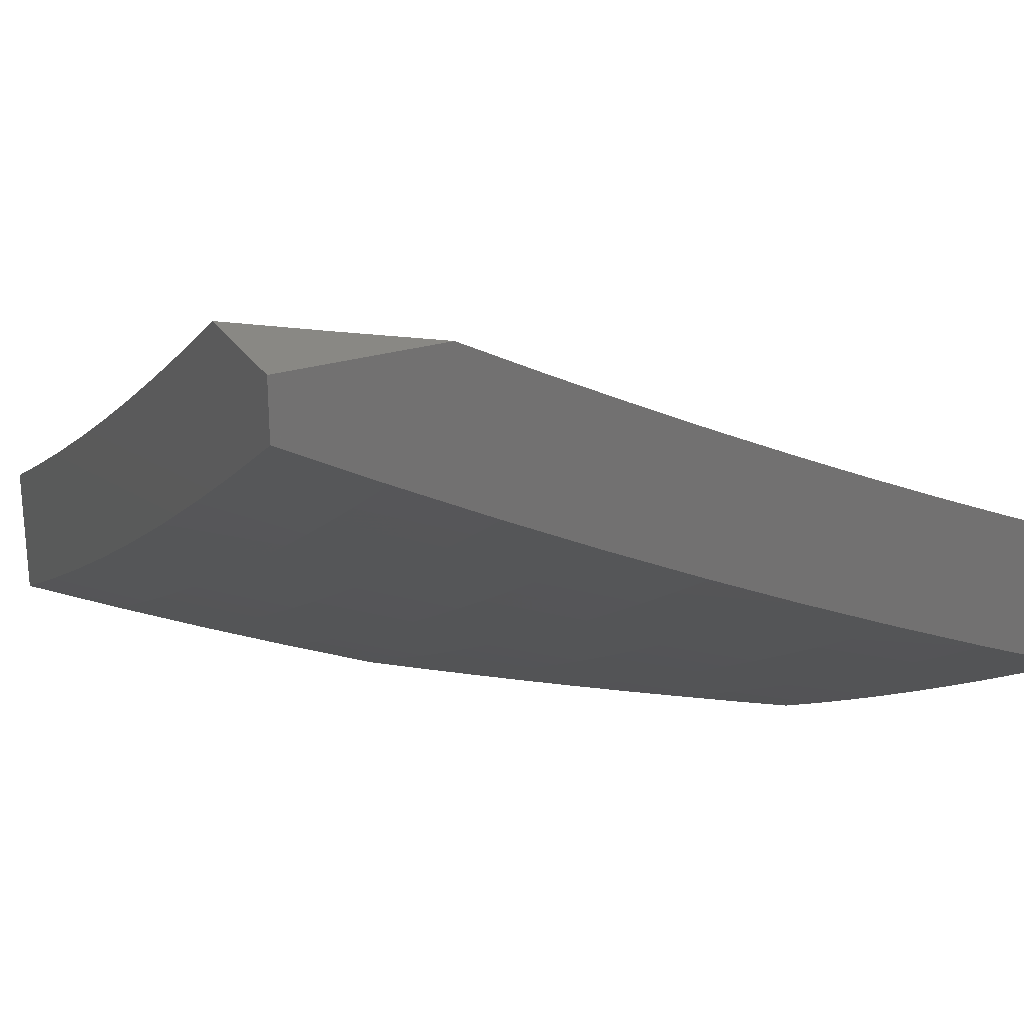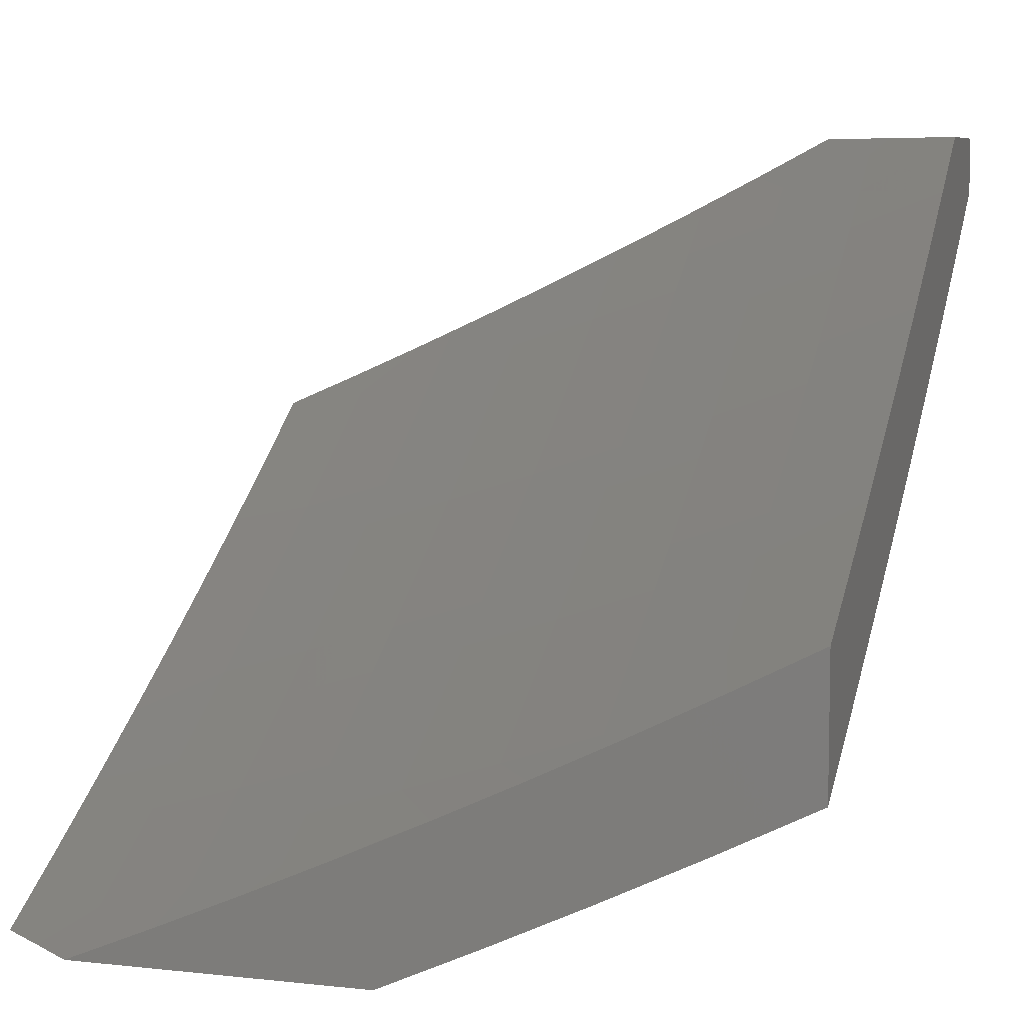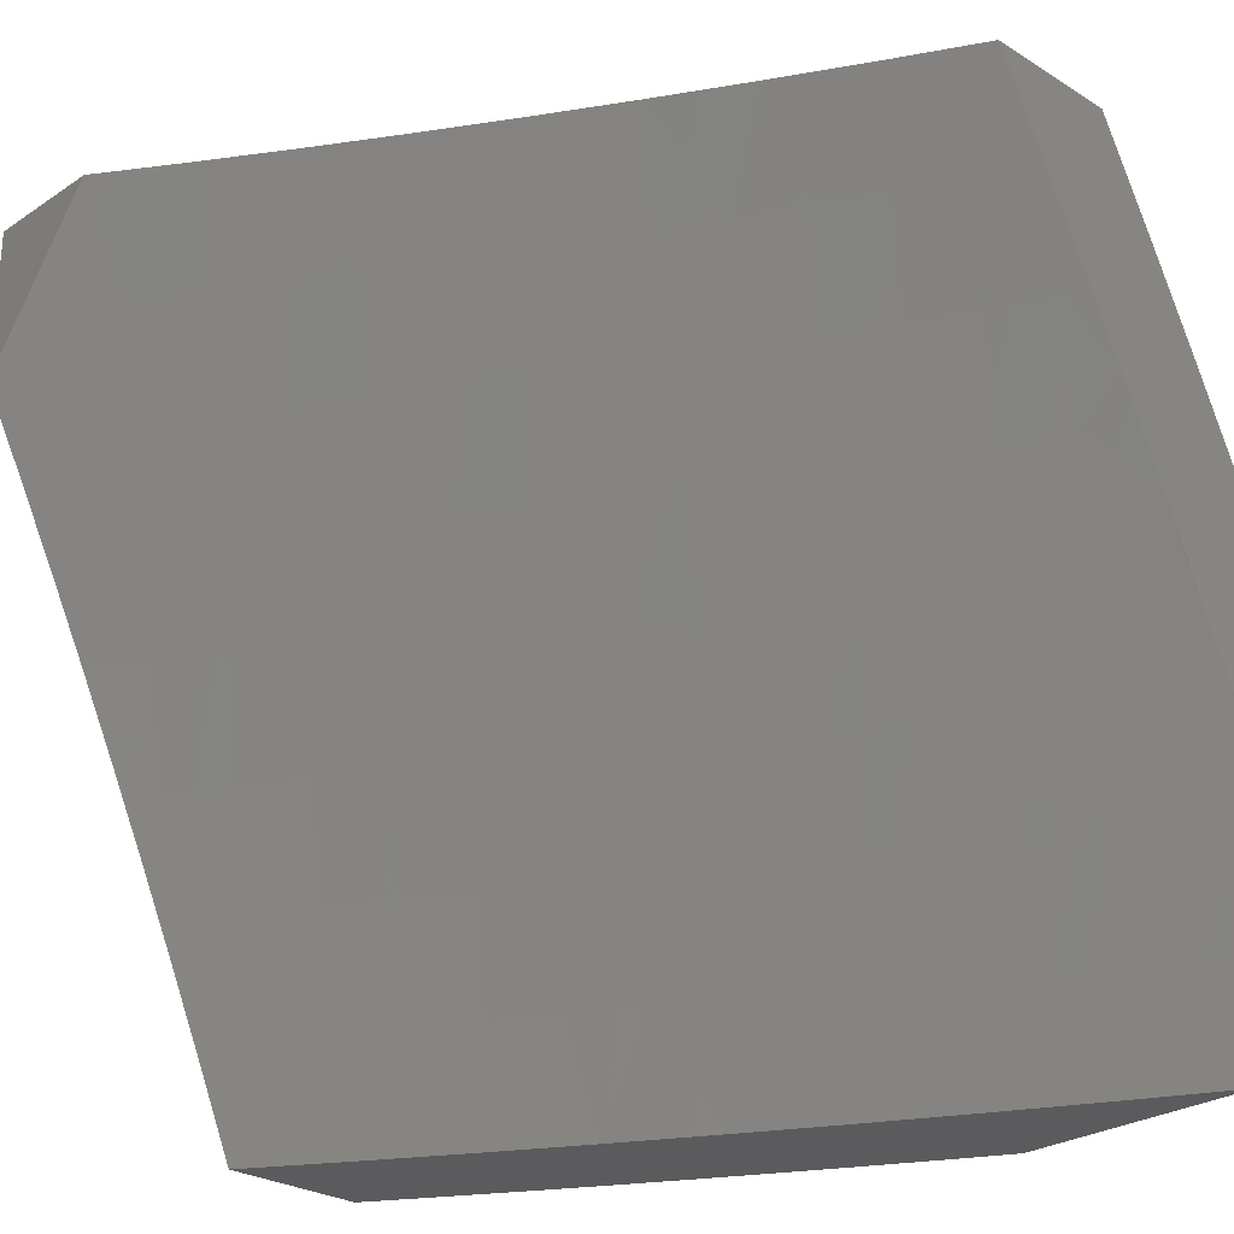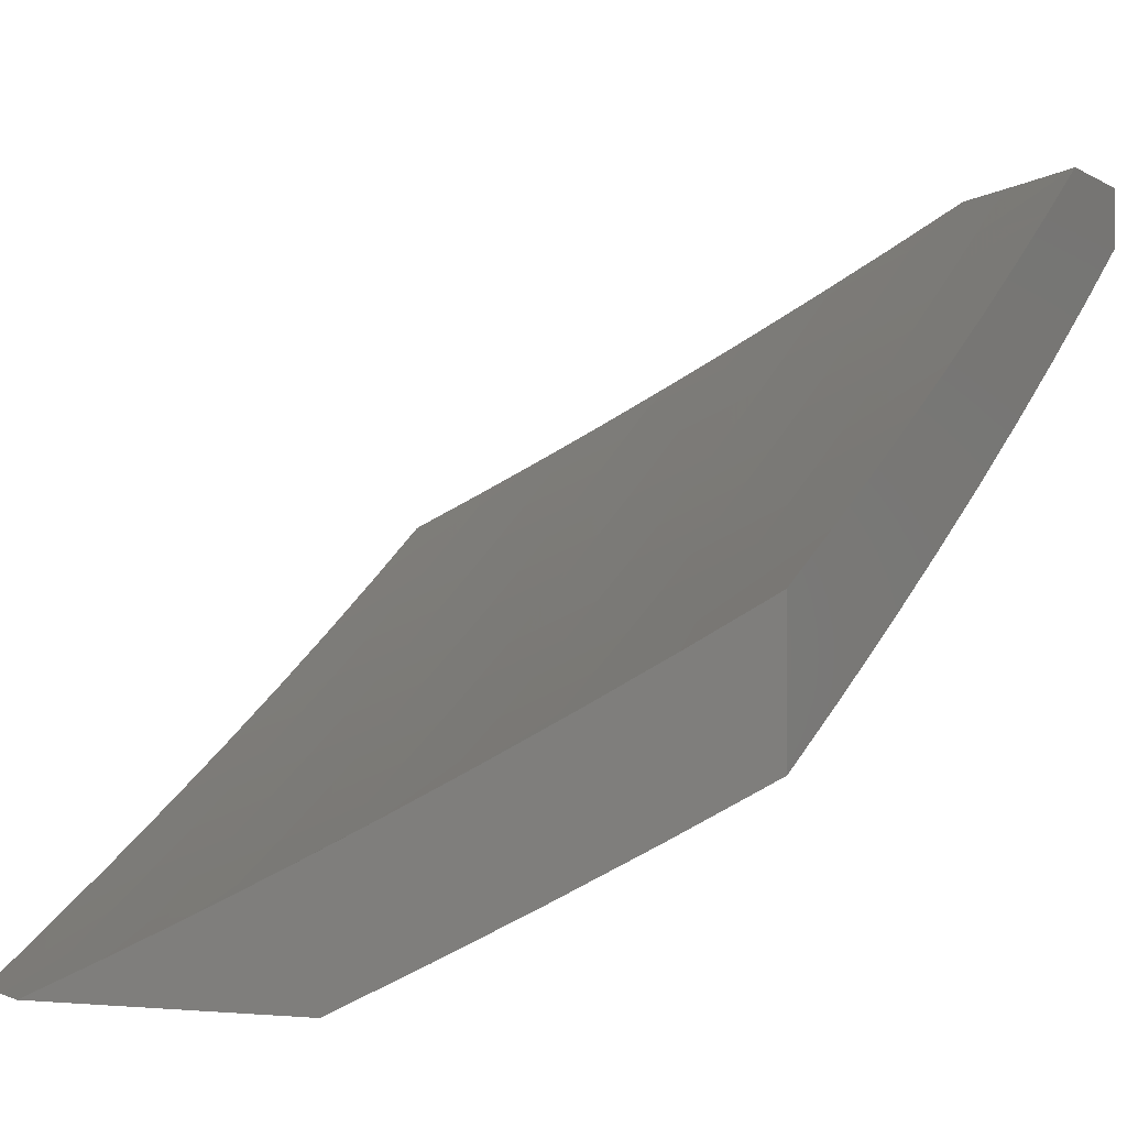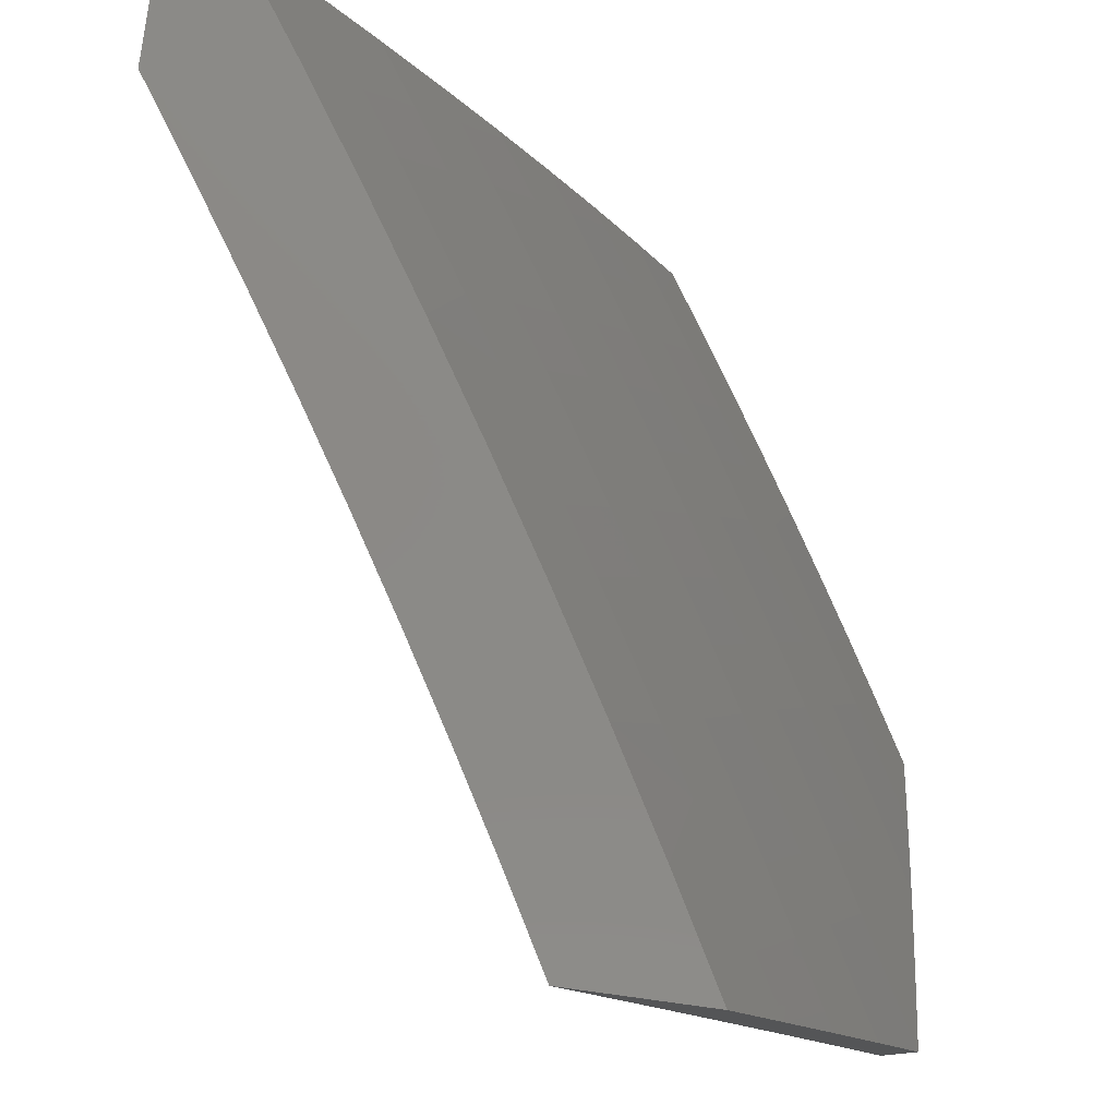
<metadata>
{"format":"stl","ext":"stl","renderer":"f3d","projection":"perspective","resolution":1024,"background":"white","views":[{"elev":26.1,"azim":64.3,"up":"+Y"},{"elev":7.3,"azim":-72.6,"up":"+Y"},{"elev":-27.0,"azim":-134.1,"up":"+Z"},{"elev":-3.0,"azim":-61.7,"up":"+Y"},{"elev":79.5,"azim":-82.3,"up":"+Z"}]}
</metadata>
<code>
# stl→obj: 258 verts, 512 faces
v 5.045 -8.945 4.059
v 5 -8.945 4.117
v 5.073 -8.902 4.126
v 5 -8.898 4.23
v 5.05 -8.861 4.252
v 5 -8.849 4.341
v 5.026 -8.819 4.377
v 5 -8.799 4.453
v 5.1 -8.778 4.377
v 5.075 -8.735 4.503
v 5.174 -8.737 4.377
v 5.149 -8.694 4.503
v 5.248 -8.695 4.377
v 5.222 -8.652 4.503
v 5.321 -8.652 4.377
v 5.295 -8.61 4.503
v 5.394 -8.609 4.377
v 5.368 -8.567 4.503
v 5.44 -8.523 4.503
v 5.412 -8.48 4.628
v 5.484 -8.435 4.628
v 5.455 -8.391 4.752
v 5.555 -8.391 4.628
v 5.526 -8.346 4.752
v 5.626 -8.345 4.628
v 5.597 -8.301 4.752
v 5.697 -8.299 4.628
v 5.667 -8.256 4.752
v 5.767 -8.253 4.628
v 5.737 -8.209 4.752
v 5.837 -8.205 4.628
v 5.807 -8.162 4.752
v 5.907 -8.158 4.628
v 5.876 -8.115 4.752
v 5.976 -8.109 4.628
v 5.945 -8.067 4.752
v 6 -8.052 4.705
v 6 -8 4.803
v 5.912 -8.023 4.876
v 5.924 -8 4.902
v 5.847 -8 5
v 5.844 -8.071 4.876
v 5.744 -8.071 5
v 5.775 -8.118 4.876
v 5.706 -8.165 4.876
v 5.002 -8.776 4.503
v 5 -8.748 4.563
v 5.05 -8.691 4.628
v 5.123 -8.65 4.628
v 5.195 -8.608 4.628
v 5.268 -8.566 4.628
v 5.34 -8.523 4.628
v 5.383 -8.435 4.752
v 5.425 -8.345 4.876
v 5.496 -8.301 4.876
v 5.566 -8.256 4.876
v 5.636 -8.211 4.876
v 5 -8.696 4.673
v 5.023 -8.645 4.752
v 5.096 -8.604 4.752
v 5.168 -8.563 4.752
v 5.24 -8.521 4.752
v 5.312 -8.478 4.752
v 5.354 -8.389 4.876
v 5.324 -8.342 5
v 5.43 -8.276 5
v 5 -8.642 4.783
v 5 -8.587 4.892
v 5.068 -8.557 4.876
v 5 -8.531 5
v 5.109 -8.469 5
v 5.217 -8.406 5
v 5.212 -8.474 4.876
v 5.14 -8.516 4.876
v 5.283 -8.432 4.876
v 5.536 -8.209 5
v 5.64 -8.141 5
v 6 -8.104 4.606
v 6 -8.154 4.506
v 5.937 -8.199 4.503
v 5.867 -8.247 4.503
v 5.797 -8.295 4.503
v 5.726 -8.342 4.503
v 5.655 -8.388 4.503
v 5.584 -8.434 4.503
v 5.512 -8.478 4.503
v 5.467 -8.565 4.377
v 5.42 -8.65 4.252
v 5.346 -8.693 4.252
v 5.273 -8.736 4.252
v 5.199 -8.778 4.252
v 5.125 -8.82 4.252
v 6 -8.203 4.406
v 5.967 -8.24 4.377
v 5.896 -8.288 4.377
v 5.825 -8.336 4.377
v 5.754 -8.383 4.377
v 5.683 -8.429 4.377
v 5.611 -8.475 4.377
v 5.539 -8.52 4.377
v 5.493 -8.606 4.252
v 5.445 -8.69 4.126
v 5.371 -8.733 4.126
v 5.297 -8.776 4.126
v 5.223 -8.819 4.126
v 5.148 -8.861 4.126
v 6 -8.251 4.305
v 5.995 -8.279 4.252
v 6 -8.298 4.204
v 5.924 -8.328 4.252
v 5.951 -8.366 4.126
v 5.853 -8.376 4.252
v 5.88 -8.414 4.126
v 5.782 -8.423 4.252
v 5.808 -8.462 4.126
v 5.71 -8.47 4.252
v 5.736 -8.508 4.126
v 5.638 -8.516 4.252
v 5.664 -8.555 4.126
v 5.566 -8.561 4.252
v 5.591 -8.6 4.126
v 5.518 -8.645 4.126
v 5.551 -8.678 4
v 5.437 -8.747 4
v 5.322 -8.814 4
v 6 -8.343 4.102
v 6 -8.388 4
v 5.889 -8.462 4
v 5.778 -8.536 4
v 5.665 -8.608 4
v 5.206 -8.88 4
v 5.089 -8.945 4
v 5 -8.945 4.496
v 5.05 -8.945 4.436
v 5.1 -8.945 4.375
v 5.149 -8.945 4.314
v 5.197 -8.945 4.252
v 5.244 -8.945 4.19
v 5.291 -8.945 4.127
v 5.337 -8.945 4.064
v 5.382 -8.945 4
v 5.129 -8.629 5
v 5 -8.701 5
v 5.065 -8.728 4.876
v 5 -8.764 4.875
v 5.092 -8.775 4.752
v 5.02 -8.814 4.752
v 5.046 -8.859 4.628
v 5 -8.826 4.749
v 5 -8.886 4.623
v 5.071 -8.903 4.503
v 5.144 -8.864 4.503
v 5.118 -8.82 4.628
v 5.19 -8.78 4.628
v 5.163 -8.735 4.752
v 5.234 -8.694 4.752
v 5.207 -8.648 4.876
v 5.277 -8.607 4.876
v 5.257 -8.555 5
v 5.347 -8.566 4.876
v 5.383 -8.479 5
v 5.417 -8.523 4.876
v 5.487 -8.481 4.876
v 5.446 -8.569 4.752
v 5.516 -8.526 4.752
v 5.474 -8.613 4.628
v 5.545 -8.57 4.628
v 5.501 -8.656 4.503
v 5.572 -8.612 4.503
v 5.528 -8.697 4.377
v 5.599 -8.654 4.377
v 5.553 -8.738 4.252
v 5.625 -8.694 4.252
v 5.578 -8.777 4.126
v 5.65 -8.733 4.126
v 5.617 -8.806 4
v 5.694 -8.758 4
v 5.168 -8.906 4.377
v 5.265 -8.907 4.252
v 5.241 -8.866 4.377
v 5.216 -8.823 4.503
v 5.338 -8.865 4.252
v 5.313 -8.825 4.377
v 5.385 -8.783 4.377
v 5.359 -8.741 4.503
v 5.43 -8.699 4.503
v 5.403 -8.655 4.628
v 5.361 -8.905 4.126
v 5.434 -8.863 4.126
v 5.46 -8.899 4
v 5.506 -8.82 4.126
v 5.539 -8.853 4
v 5.721 -8.688 4.126
v 5.771 -8.71 4
v 5.793 -8.643 4.126
v 5.848 -8.661 4
v 5.863 -8.597 4.126
v 5.924 -8.611 4
v 5.934 -8.551 4.126
v 6 -8.561 4
v 6 -8.506 4.128
v 6 -8.449 4.255
v 5.977 -8.466 4.252
v 5.907 -8.513 4.252
v 5.95 -8.427 4.377
v 6 -8.391 4.381
v 5.921 -8.387 4.503
v 5.99 -8.34 4.503
v 5.96 -8.299 4.628
v 6 -8.331 4.507
v 6 -8.269 4.631
v 6 -8.206 4.755
v 5.998 -8.209 4.752
v 5.93 -8.256 4.752
v 5.892 -8.345 4.628
v 5.852 -8.433 4.503
v 5.88 -8.474 4.377
v 5.81 -8.519 4.377
v 5.837 -8.559 4.252
v 5.767 -8.605 4.252
v 5.966 -8.166 4.876
v 6 -8.141 4.878
v 6 -8.074 5
v 5.879 -8.158 5
v 5.898 -8.212 4.876
v 5.862 -8.302 4.752
v 5.823 -8.391 4.628
v 5.783 -8.479 4.503
v 5.74 -8.565 4.377
v 5.696 -8.65 4.252
v 5.831 -8.258 4.876
v 5.757 -8.241 5
v 5.763 -8.304 4.876
v 5.694 -8.349 4.876
v 5.724 -8.394 4.752
v 5.655 -8.438 4.752
v 5.684 -8.482 4.628
v 5.615 -8.526 4.628
v 5.643 -8.568 4.503
v 5.634 -8.322 5
v 5.625 -8.394 4.876
v 5.586 -8.482 4.752
v 5.509 -8.402 5
v 5.556 -8.437 4.876
v 5.136 -8.688 4.876
v 5.288 -8.782 4.503
v 5.261 -8.739 4.628
v 5.41 -8.823 4.252
v 5.482 -8.781 4.252
v 5.333 -8.697 4.628
v 5.305 -8.653 4.752
v 5.456 -8.74 4.377
v 5.376 -8.611 4.752
v 5.67 -8.61 4.377
v 5.713 -8.524 4.503
v 5.754 -8.437 4.628
v 5.793 -8.348 4.752
v 6 -8 5
f 1 2 3
f 3 2 4
f 3 4 5
f 5 4 6
f 5 6 7
f 7 6 8
f 7 8 9
f 9 8 10
f 9 10 11
f 11 10 12
f 11 12 13
f 13 12 14
f 13 14 15
f 15 14 16
f 15 16 17
f 17 16 18
f 17 18 19
f 19 18 20
f 19 20 21
f 21 20 22
f 21 22 23
f 23 22 24
f 23 24 25
f 25 24 26
f 25 26 27
f 27 26 28
f 27 28 29
f 29 28 30
f 29 30 31
f 31 30 32
f 31 32 33
f 33 32 34
f 33 34 35
f 35 34 36
f 35 36 37
f 37 36 38
f 38 36 39
f 38 39 40
f 40 39 41
f 41 39 42
f 41 42 43
f 43 42 44
f 43 44 45
f 45 44 32
f 45 32 30
f 10 8 46
f 46 8 47
f 46 47 10
f 10 47 48
f 10 48 12
f 12 48 49
f 12 49 14
f 14 49 50
f 14 50 16
f 16 50 51
f 16 51 18
f 18 51 52
f 18 52 20
f 20 52 53
f 20 53 22
f 22 53 54
f 22 54 24
f 24 54 55
f 24 55 26
f 26 55 56
f 26 56 28
f 28 56 57
f 28 57 30
f 30 57 45
f 47 58 48
f 48 58 59
f 48 59 49
f 49 59 60
f 49 60 50
f 50 60 61
f 50 61 51
f 51 61 62
f 51 62 52
f 52 62 63
f 52 63 53
f 53 63 64
f 53 64 54
f 54 64 65
f 54 65 66
f 58 67 59
f 59 67 68
f 59 68 69
f 69 68 70
f 69 70 71
f 72 73 71
f 71 73 74
f 71 74 69
f 69 74 61
f 69 61 60
f 73 72 75
f 75 72 65
f 75 65 64
f 54 66 55
f 55 66 76
f 55 76 56
f 56 76 57
f 76 77 57
f 57 77 45
f 77 43 45
f 37 78 35
f 35 78 79
f 35 79 33
f 33 79 80
f 33 80 31
f 31 80 81
f 31 81 29
f 29 81 82
f 29 82 27
f 27 82 83
f 27 83 25
f 25 83 84
f 25 84 23
f 23 84 85
f 23 85 21
f 21 85 86
f 21 86 19
f 19 86 87
f 19 87 17
f 17 87 88
f 17 88 15
f 15 88 89
f 15 89 13
f 13 89 90
f 13 90 11
f 11 90 91
f 11 91 9
f 9 91 92
f 9 92 7
f 7 92 5
f 79 93 80
f 80 93 94
f 80 94 81
f 81 94 95
f 81 95 82
f 82 95 96
f 82 96 83
f 83 96 97
f 83 97 84
f 84 97 98
f 84 98 85
f 85 98 99
f 85 99 86
f 86 99 100
f 86 100 87
f 87 100 101
f 87 101 88
f 88 101 102
f 88 102 89
f 89 102 103
f 89 103 90
f 90 103 104
f 90 104 91
f 91 104 105
f 91 105 92
f 92 105 106
f 92 106 5
f 5 106 3
f 93 107 94
f 94 107 95
f 95 107 108
f 108 107 109
f 108 109 110
f 110 109 111
f 110 111 112
f 112 111 113
f 112 113 114
f 114 113 115
f 114 115 116
f 116 115 117
f 116 117 118
f 118 117 119
f 118 119 120
f 120 119 121
f 120 121 122
f 122 121 123
f 122 123 102
f 102 123 124
f 102 124 103
f 103 124 125
f 103 125 104
f 104 125 105
f 109 126 111
f 111 126 127
f 111 127 128
f 129 115 128
f 128 115 113
f 128 113 111
f 130 119 129
f 129 119 117
f 129 117 115
f 119 130 121
f 121 130 123
f 125 131 105
f 105 131 106
f 131 132 106
f 106 132 3
f 132 1 3
f 69 60 59
f 62 61 74
f 75 63 73
f 73 63 62
f 73 62 74
f 63 75 64
f 122 102 101
f 122 101 120
f 120 101 100
f 120 100 118
f 118 100 99
f 118 99 116
f 116 99 98
f 116 98 114
f 114 98 97
f 114 97 112
f 112 97 96
f 112 96 110
f 110 96 95
f 110 95 108
f 32 44 34
f 34 44 42
f 34 42 36
f 36 42 39
f 133 2 134
f 134 2 135
f 135 2 136
f 136 2 1
f 136 1 137
f 137 1 132
f 137 132 138
f 138 132 139
f 139 132 140
f 140 132 141
f 142 143 144
f 144 143 145
f 144 145 146
f 146 145 147
f 146 147 148
f 148 147 149
f 148 149 150
f 145 149 147
f 148 150 151
f 151 150 133
f 151 133 134
f 134 135 151
f 151 135 152
f 151 152 153
f 153 152 154
f 153 154 155
f 155 154 156
f 155 156 157
f 157 156 158
f 157 158 159
f 159 158 160
f 159 160 161
f 161 160 162
f 161 162 163
f 163 162 164
f 163 164 165
f 165 164 166
f 165 166 167
f 167 166 168
f 167 168 169
f 169 168 170
f 169 170 171
f 171 170 172
f 171 172 173
f 173 172 174
f 173 174 175
f 175 174 176
f 175 176 177
f 152 135 178
f 178 135 136
f 178 136 137
f 138 179 137
f 137 179 180
f 137 180 178
f 178 180 181
f 178 181 152
f 152 181 154
f 138 139 179
f 179 139 182
f 179 182 183
f 183 182 184
f 183 184 185
f 185 184 186
f 185 186 187
f 187 186 166
f 187 166 164
f 182 139 188
f 188 139 140
f 188 140 141
f 188 141 189
f 189 141 190
f 189 190 191
f 191 190 192
f 191 192 174
f 174 192 176
f 175 177 193
f 193 177 194
f 193 194 195
f 195 194 196
f 195 196 197
f 197 196 198
f 197 198 199
f 199 198 200
f 199 200 201
f 202 203 201
f 201 203 204
f 201 204 199
f 199 204 197
f 203 202 205
f 205 202 206
f 205 206 207
f 207 206 208
f 207 208 209
f 209 208 210
f 209 210 211
f 206 210 208
f 212 213 211
f 211 213 214
f 211 214 209
f 209 214 215
f 209 215 207
f 207 215 216
f 207 216 217
f 217 216 218
f 217 218 219
f 219 218 220
f 219 220 195
f 195 220 193
f 213 212 221
f 221 212 222
f 221 222 223
f 223 224 221
f 221 224 225
f 221 225 214
f 214 225 226
f 214 226 215
f 215 226 227
f 215 227 216
f 216 227 228
f 216 228 218
f 218 228 229
f 218 229 220
f 220 229 230
f 220 230 193
f 193 230 175
f 225 224 231
f 231 224 232
f 231 232 233
f 233 232 234
f 233 234 235
f 235 234 236
f 235 236 237
f 237 236 238
f 237 238 239
f 239 238 169
f 239 169 171
f 232 240 234
f 234 240 241
f 234 241 236
f 236 241 242
f 236 242 238
f 238 242 167
f 238 167 169
f 240 243 241
f 241 243 244
f 241 244 242
f 242 244 165
f 242 165 167
f 244 243 163
f 163 243 161
f 159 142 157
f 157 142 245
f 157 245 155
f 155 245 146
f 155 146 153
f 153 146 148
f 153 148 151
f 245 142 144
f 245 144 146
f 179 183 180
f 180 183 246
f 180 246 181
f 181 246 247
f 181 247 154
f 154 247 156
f 182 188 248
f 248 188 189
f 248 189 249
f 249 189 191
f 249 191 172
f 172 191 174
f 183 185 246
f 246 185 250
f 246 250 247
f 247 250 251
f 247 251 156
f 156 251 158
f 249 252 248
f 248 252 184
f 248 184 182
f 184 252 186
f 186 252 168
f 186 168 166
f 172 170 249
f 249 170 252
f 250 185 187
f 170 168 252
f 251 250 253
f 253 250 187
f 253 187 164
f 158 251 160
f 160 251 253
f 160 253 162
f 162 253 164
f 175 230 173
f 173 230 254
f 173 254 171
f 171 254 239
f 244 163 165
f 230 229 254
f 254 229 255
f 254 255 239
f 239 255 237
f 229 228 255
f 255 228 256
f 255 256 237
f 237 256 235
f 195 197 219
f 219 197 204
f 219 204 217
f 217 204 205
f 217 205 207
f 228 227 256
f 256 227 257
f 256 257 235
f 235 257 233
f 203 205 204
f 231 233 257
f 231 257 226
f 226 257 227
f 225 231 226
f 213 221 214
f 143 142 70
f 70 142 71
f 71 142 159
f 71 159 72
f 72 159 161
f 72 161 65
f 65 161 243
f 65 243 66
f 66 243 240
f 66 240 76
f 76 240 232
f 76 232 77
f 77 232 224
f 77 224 43
f 43 224 41
f 41 224 223
f 41 223 258
f 198 129 200
f 200 129 128
f 200 128 127
f 198 196 129
f 129 196 130
f 130 196 194
f 130 194 123
f 123 194 177
f 123 177 176
f 123 176 124
f 124 176 192
f 124 192 125
f 125 192 190
f 125 190 141
f 132 131 141
f 141 131 125
f 258 223 38
f 38 223 222
f 38 222 37
f 37 222 212
f 37 212 78
f 78 212 79
f 79 212 211
f 79 211 93
f 93 211 210
f 93 210 107
f 107 210 206
f 107 206 109
f 109 206 202
f 109 202 126
f 126 202 127
f 127 202 201
f 127 201 200
f 150 6 133
f 133 6 4
f 133 4 2
f 149 47 150
f 150 47 8
f 150 8 6
f 47 149 58
f 58 149 145
f 58 145 67
f 67 145 143
f 67 143 68
f 68 143 70
f 38 40 258
f 258 40 41

</code>
